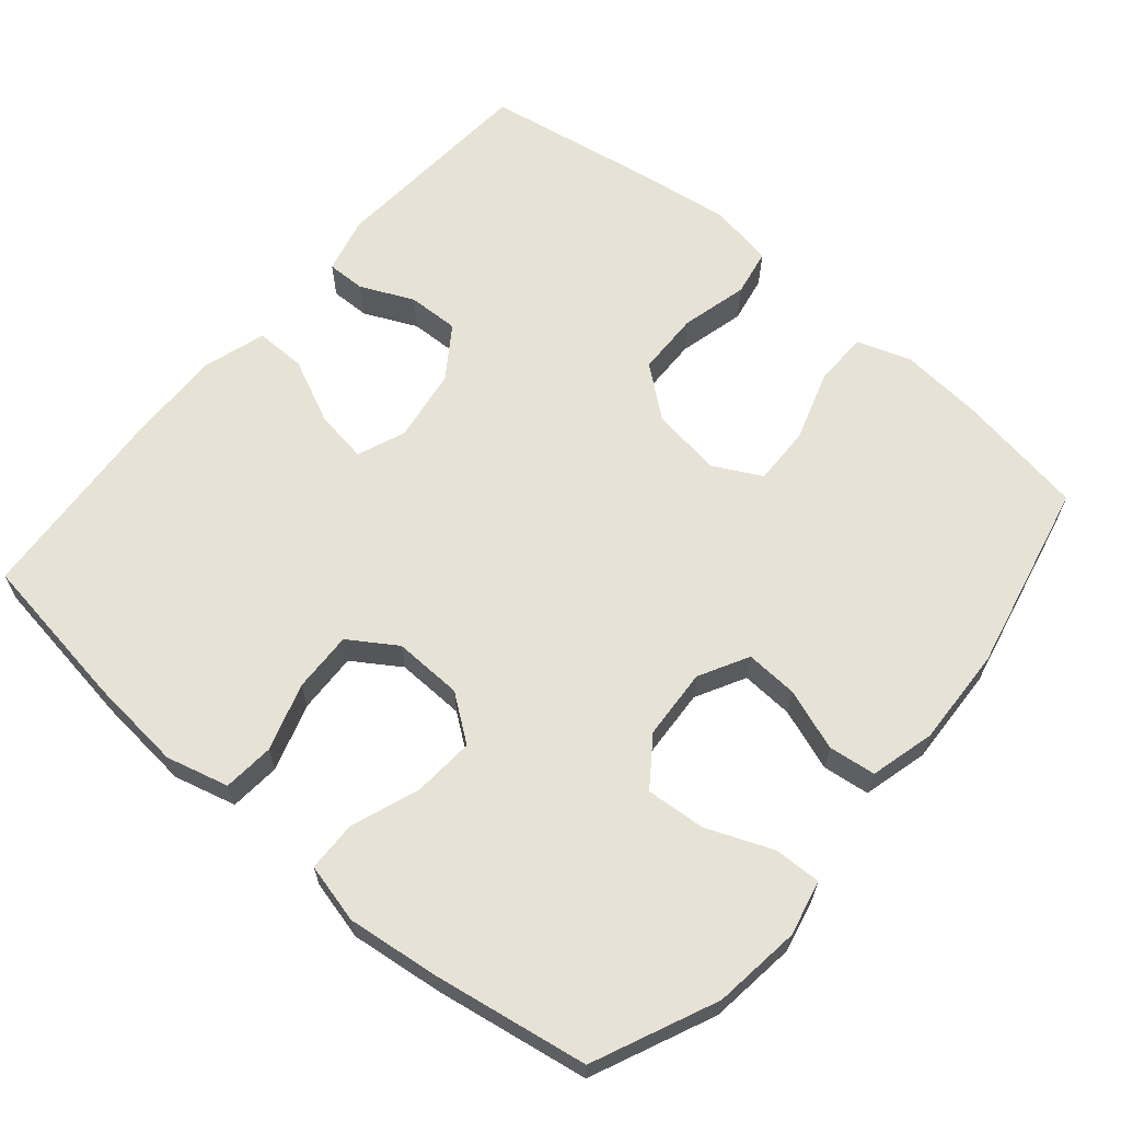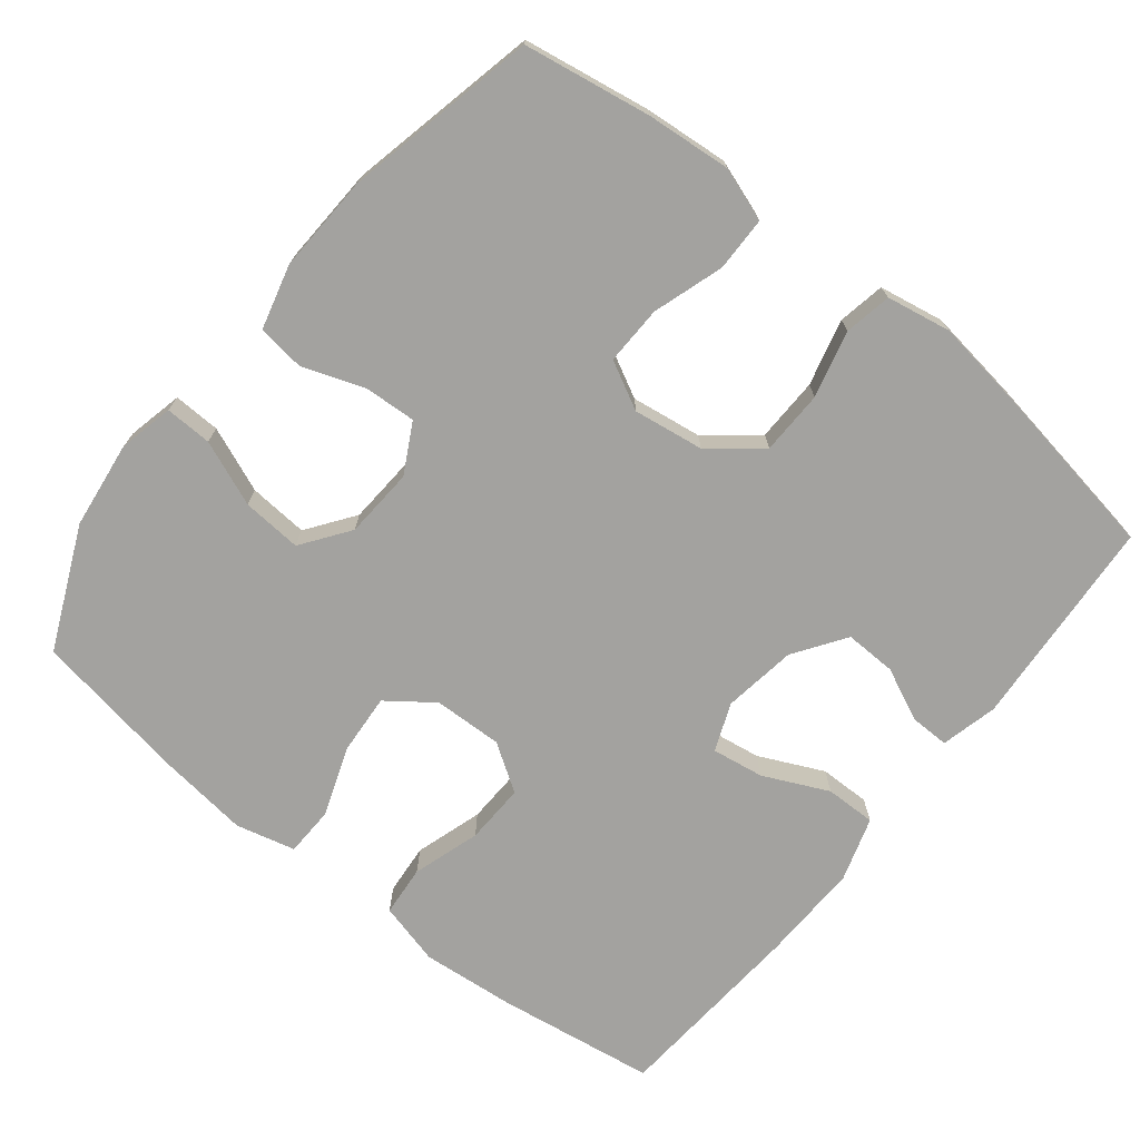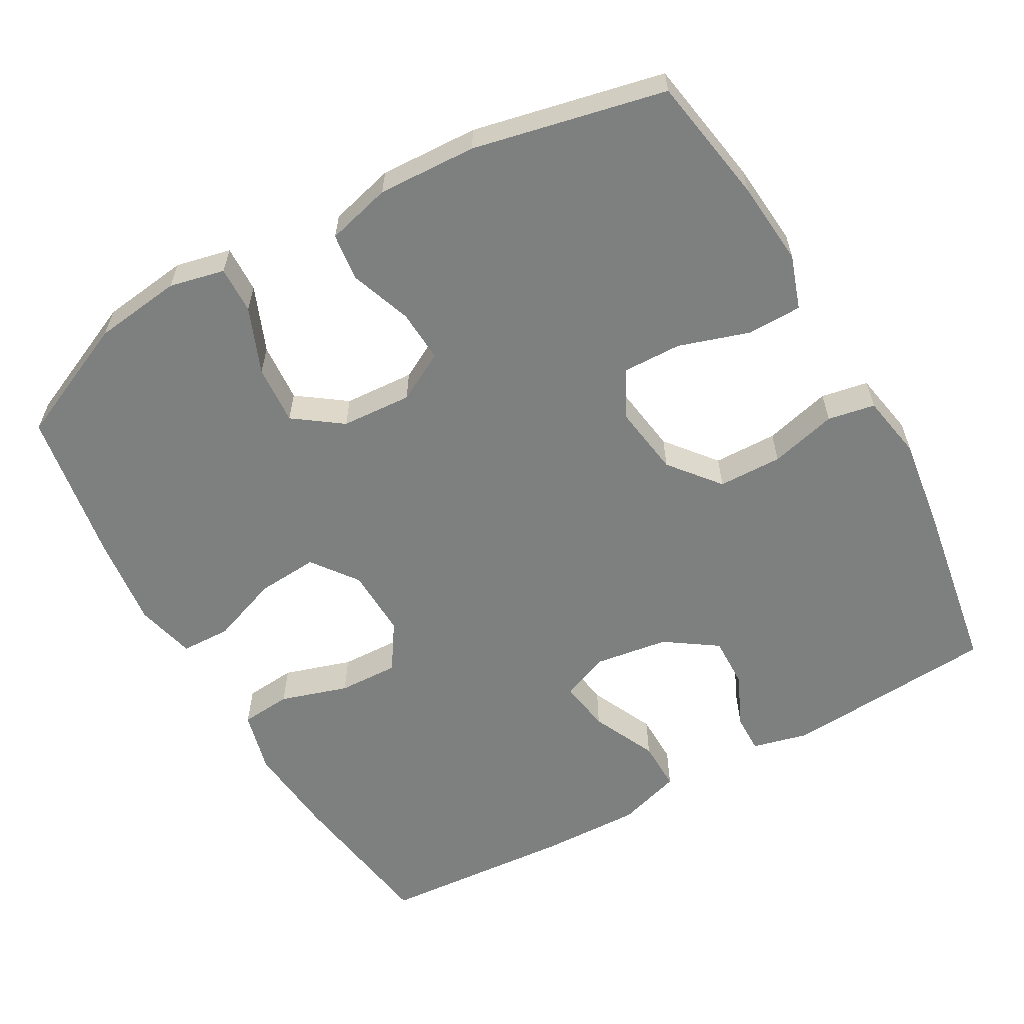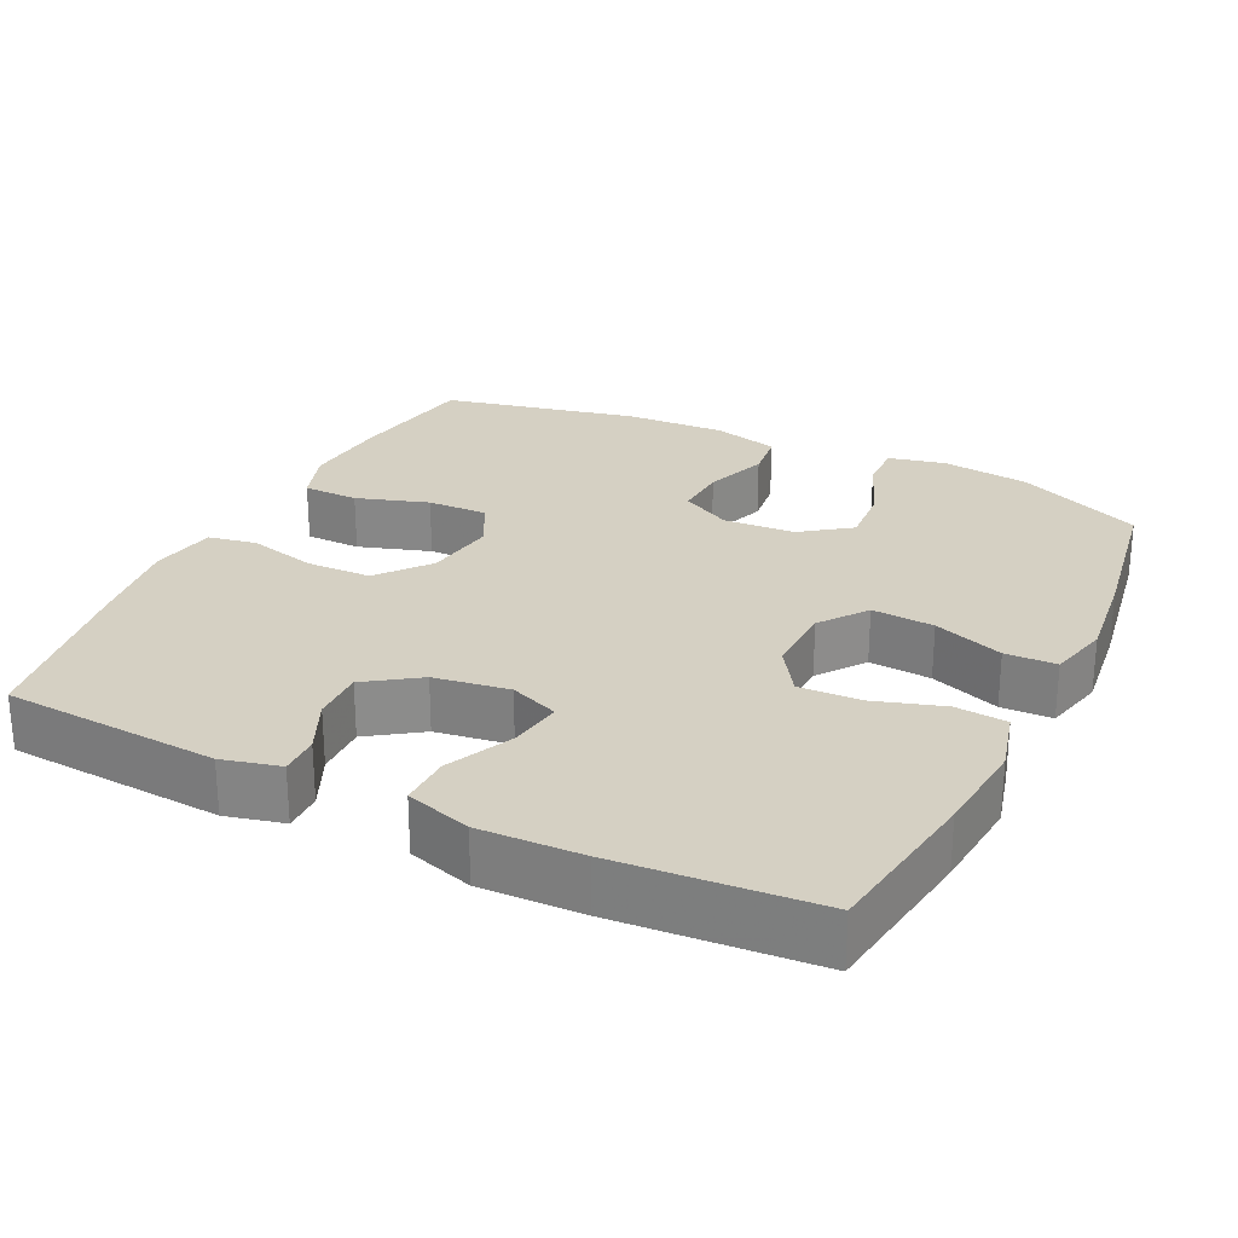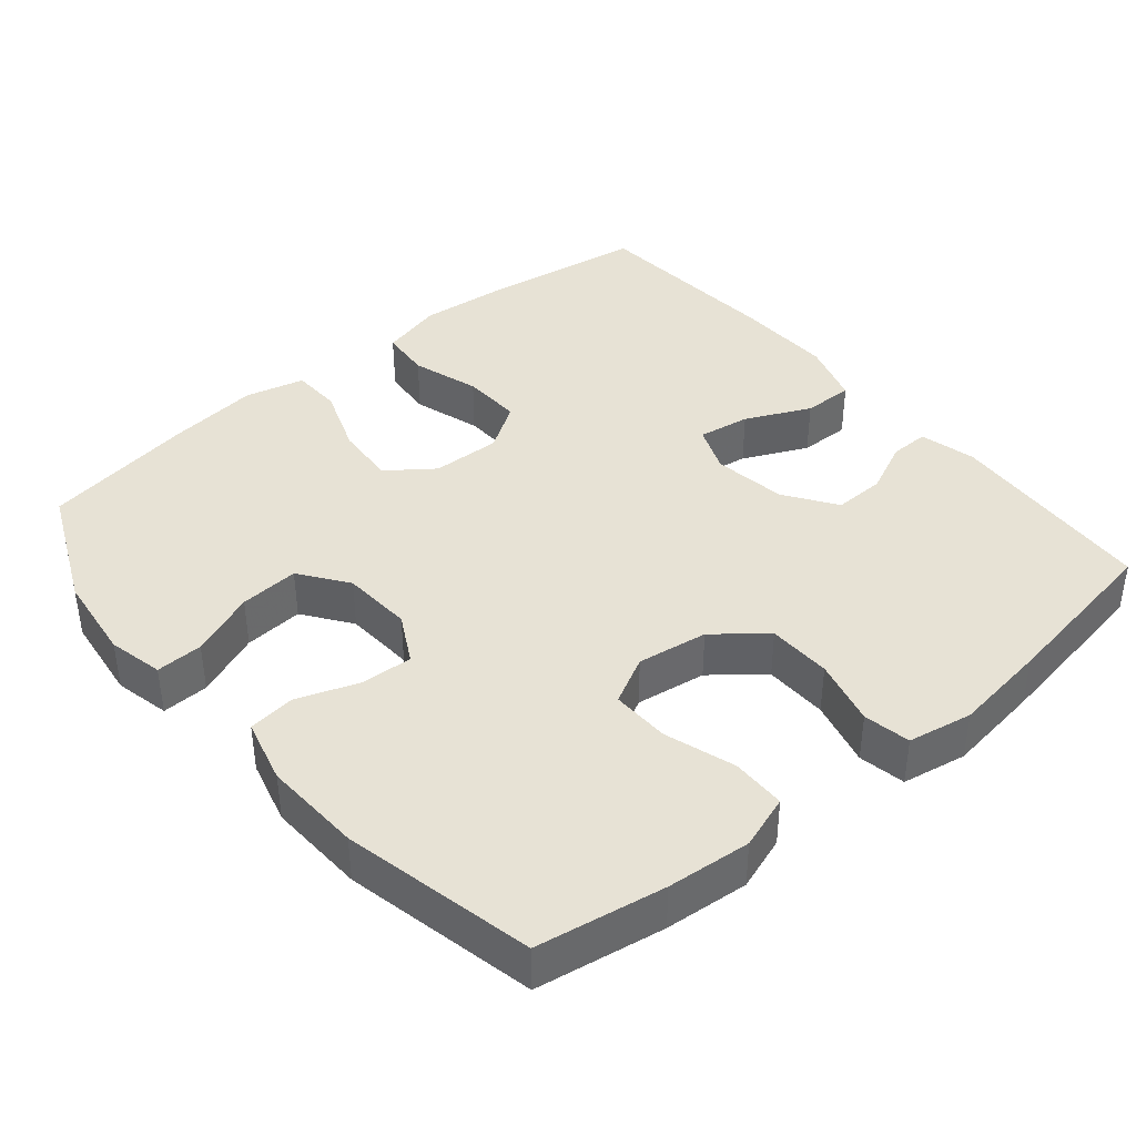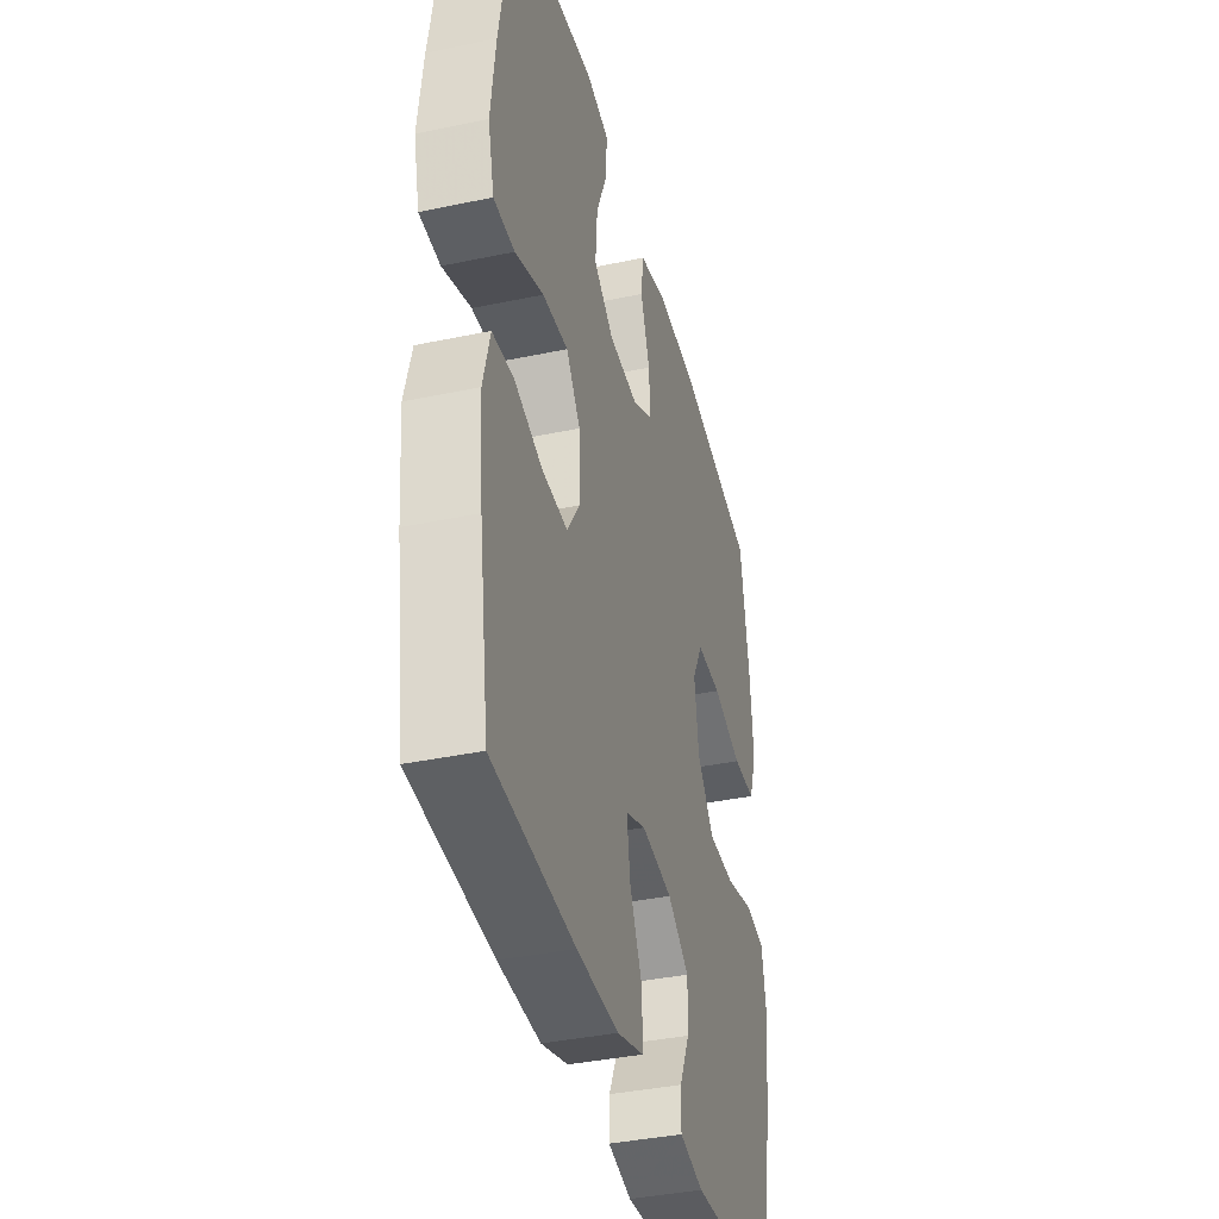
<metadata>
{"format":"obj","ext":"obj","renderer":"f3d","projection":"perspective","resolution":1024,"background":"white","views":[{"elev":63.9,"azim":-49.7,"up":"+Y"},{"elev":-72.5,"azim":51.4,"up":"+Y"},{"elev":-59.6,"azim":29.5,"up":"+Y"},{"elev":26.3,"azim":-154.0,"up":"+Y"},{"elev":40.2,"azim":50.1,"up":"+Y"},{"elev":-38.4,"azim":-75.1,"up":"+Z"}]}
</metadata>
<code>
v 0.5 0.07 0.5
v 0.529 0.07 0.326
v 0.539 0.07 0.212
v 0.514 0.07 0.139
v 0.44 0.07 0.138
v 0.344 0.07 0.169
v 0.264 0.07 0.171
v 0.23 0.07 0.106
v 0.244 0.07 0.01
v 0.299 0.07 -0.058
v 0.386 0.07 -0.06
v 0.477 0.07 -0.037
v 0.541 0.07 -0.049
v 0.557 0.07 -0.137
v 0.539 0.07 -0.266
v 0.5 0.07 -0.5
v 0.211 0.07 -0.52
v 0.134 0.07 -0.501
v 0.135 0.07 -0.448
v 0.168 0.07 -0.376
v 0.17 0.07 -0.306
v 0.1 0.07 -0.258
v 0 0.07 -0.243
v -0.065 0.07 -0.269
v -0.054 0.07 -0.34
v -0.013 0.07 -0.428
v -0.012 0.07 -0.497
v -0.099 0.07 -0.524
v -0.235 0.07 -0.52
v -0.5 0.07 -0.5
v -0.532 0.07 -0.285
v -0.544 0.07 -0.157
v -0.522 0.07 -0.072
v -0.453 0.07 -0.066
v -0.361 0.07 -0.095
v -0.279 0.07 -0.098
v -0.237 0.07 -0.034
v -0.24 0.07 0.06
v -0.286 0.07 0.122
v -0.369 0.07 0.116
v -0.462 0.07 0.082
v -0.53 0.07 0.084
v -0.55 0.07 0.165
v -0.535 0.07 0.291
v -0.5 0.07 0.5
v -0.334 0.07 0.574
v -0.215 0.07 0.589
v -0.14 0.07 0.572
v -0.142 0.07 0.508
v -0.178 0.07 0.419
v -0.184 0.07 0.338
v -0.119 0.07 0.291
v -0.023 0.07 0.285
v 0.044 0.07 0.321
v 0.04 0.07 0.392
v 0.01 0.07 0.476
v 0.018 0.07 0.54
v 0.106 0.07 0.563
v 0.24 0.07 0.557
v 0.5 0 0.5
v 0.529 0 0.326
v 0.539 0 0.212
v 0.514 0 0.139
v 0.44 0 0.138
v 0.344 0 0.169
v 0.264 0 0.171
v 0.23 0 0.106
v 0.244 0 0.01
v 0.299 0 -0.058
v 0.386 0 -0.06
v 0.477 0 -0.037
v 0.541 0 -0.049
v 0.557 0 -0.137
v 0.539 0 -0.266
v 0.5 0 -0.5
v 0.211 0 -0.52
v 0.134 0 -0.501
v 0.135 0 -0.448
v 0.168 0 -0.376
v 0.17 0 -0.306
v 0.1 0 -0.258
v 0 0 -0.243
v -0.065 0 -0.269
v -0.054 0 -0.34
v -0.013 0 -0.428
v -0.012 0 -0.497
v -0.099 0 -0.524
v -0.235 0 -0.52
v -0.5 0 -0.5
v -0.532 0 -0.285
v -0.544 0 -0.157
v -0.522 0 -0.072
v -0.453 0 -0.066
v -0.361 0 -0.095
v -0.279 0 -0.098
v -0.237 0 -0.034
v -0.24 0 0.06
v -0.286 0 0.122
v -0.369 0 0.116
v -0.462 0 0.082
v -0.53 0 0.084
v -0.55 0 0.165
v -0.535 0 0.291
v -0.5 0 0.5
v -0.334 0 0.574
v -0.215 0 0.589
v -0.14 0 0.572
v -0.142 0 0.508
v -0.178 0 0.419
v -0.184 0 0.338
v -0.119 0 0.291
v -0.023 0 0.285
v 0.044 0 0.321
v 0.04 0 0.392
v 0.01 0 0.476
v 0.018 0 0.54
v 0.106 0 0.563
v 0.24 0 0.557
f 4 5 6
f 3 4 6
f 2 3 6
f 1 2 6
f 59 1 6
f 58 59 6
f 57 58 6
f 56 57 6
f 55 56 6
f 54 55 6 7
f 53 54 7 8
f 52 53 8 9
f 51 52 9 10
f 48 49 50
f 47 48 50
f 46 47 50
f 45 46 50
f 44 45 50
f 43 44 50
f 42 43 50
f 41 42 50
f 40 41 50
f 39 40 50 51
f 38 39 51 10
f 33 34 35
f 32 33 35
f 31 32 35
f 30 31 35
f 29 30 35
f 28 29 35
f 27 28 35
f 26 27 35
f 25 26 35
f 24 25 35 36
f 23 24 36 37
f 18 19 20
f 17 18 20
f 16 17 20
f 15 16 20
f 14 15 20
f 13 14 20
f 12 13 20
f 11 12 20
f 10 11 20 21
f 37 38 10
f 23 37 10
f 22 23 10
f 10 21 22
f 65 64 63
f 65 63 62
f 65 62 61
f 65 61 60
f 65 60 118
f 65 118 117
f 65 117 116
f 65 116 115
f 65 115 114
f 66 65 114 113
f 67 66 113 112
f 68 67 112 111
f 69 68 111 110
f 109 108 107
f 109 107 106
f 109 106 105
f 109 105 104
f 109 104 103
f 109 103 102
f 109 102 101
f 109 101 100
f 109 100 99
f 110 109 99 98
f 69 110 98 97
f 94 93 92
f 94 92 91
f 94 91 90
f 94 90 89
f 94 89 88
f 94 88 87
f 94 87 86
f 94 86 85
f 94 85 84
f 95 94 84 83
f 96 95 83 82
f 79 78 77
f 79 77 76
f 79 76 75
f 79 75 74
f 79 74 73
f 79 73 72
f 79 72 71
f 79 71 70
f 80 79 70 69
f 69 97 96
f 69 96 82
f 69 82 81
f 81 80 69
f 1 60 61 2
f 2 61 62 3
f 3 62 63 4
f 4 63 64 5
f 5 64 65 6
f 6 65 66 7
f 7 66 67 8
f 8 67 68 9
f 9 68 69 10
f 10 69 70 11
f 11 70 71 12
f 12 71 72 13
f 13 72 73 14
f 14 73 74 15
f 15 74 75 16
f 16 75 76 17
f 17 76 77 18
f 18 77 78 19
f 19 78 79 20
f 20 79 80 21
f 21 80 81 22
f 22 81 82 23
f 23 82 83 24
f 24 83 84 25
f 25 84 85 26
f 26 85 86 27
f 27 86 87 28
f 28 87 88 29
f 29 88 89 30
f 30 89 90 31
f 31 90 91 32
f 32 91 92 33
f 33 92 93 34
f 34 93 94 35
f 35 94 95 36
f 36 95 96 37
f 37 96 97 38
f 38 97 98 39
f 39 98 99 40
f 40 99 100 41
f 41 100 101 42
f 42 101 102 43
f 43 102 103 44
f 44 103 104 45
f 45 104 105 46
f 46 105 106 47
f 47 106 107 48
f 48 107 108 49
f 49 108 109 50
f 50 109 110 51
f 51 110 111 52
f 52 111 112 53
f 53 112 113 54
f 54 113 114 55
f 55 114 115 56
f 56 115 116 57
f 57 116 117 58
f 58 117 118 59
f 59 118 60 1

</code>
